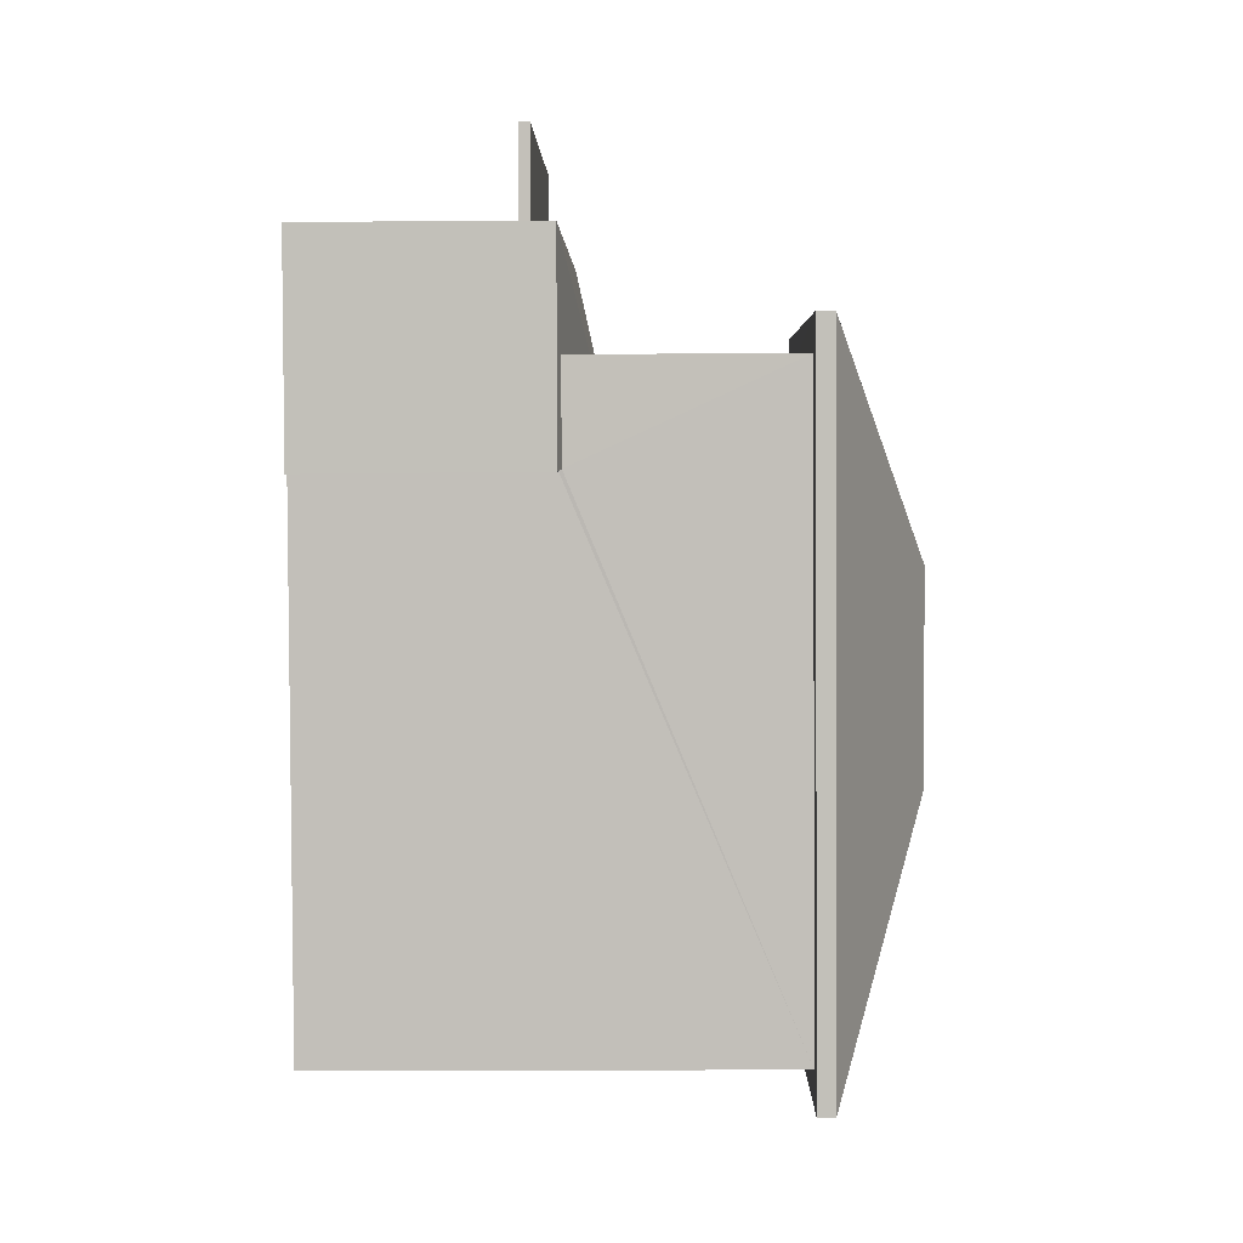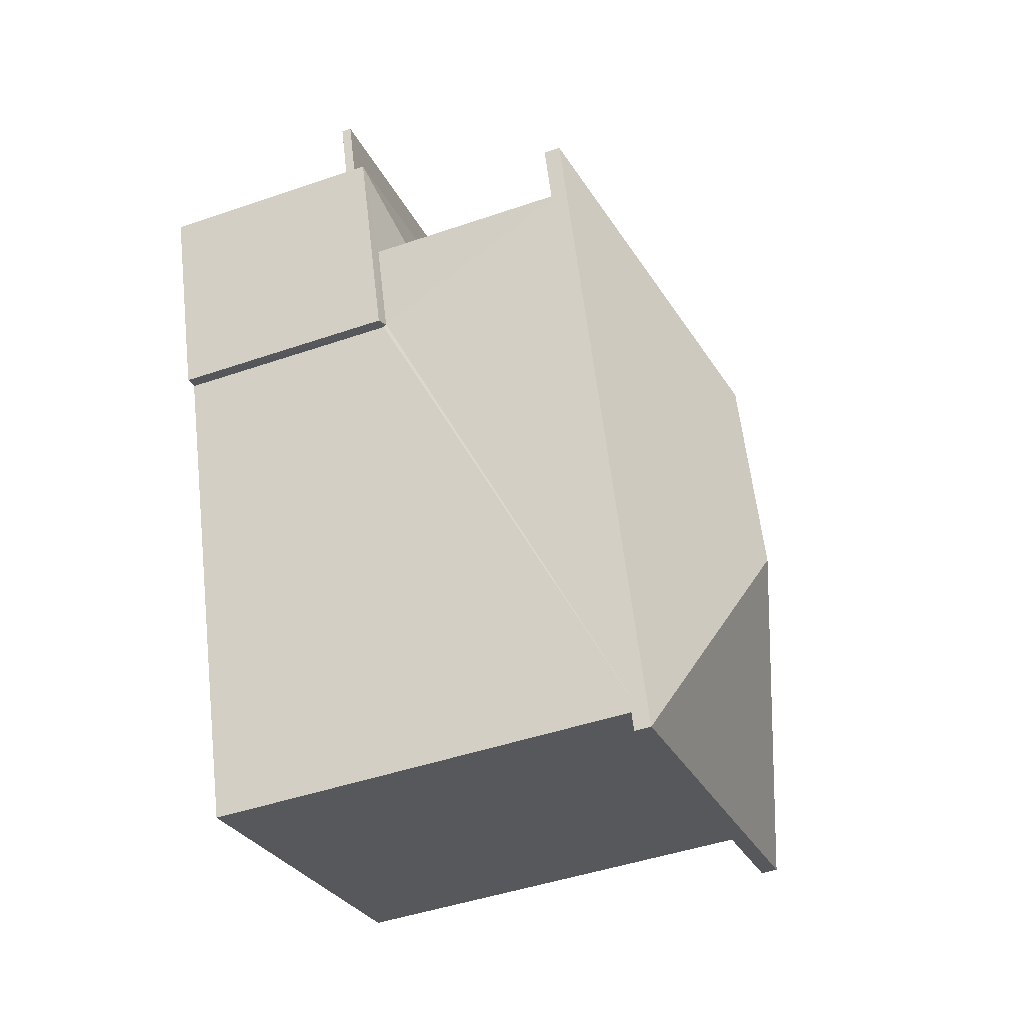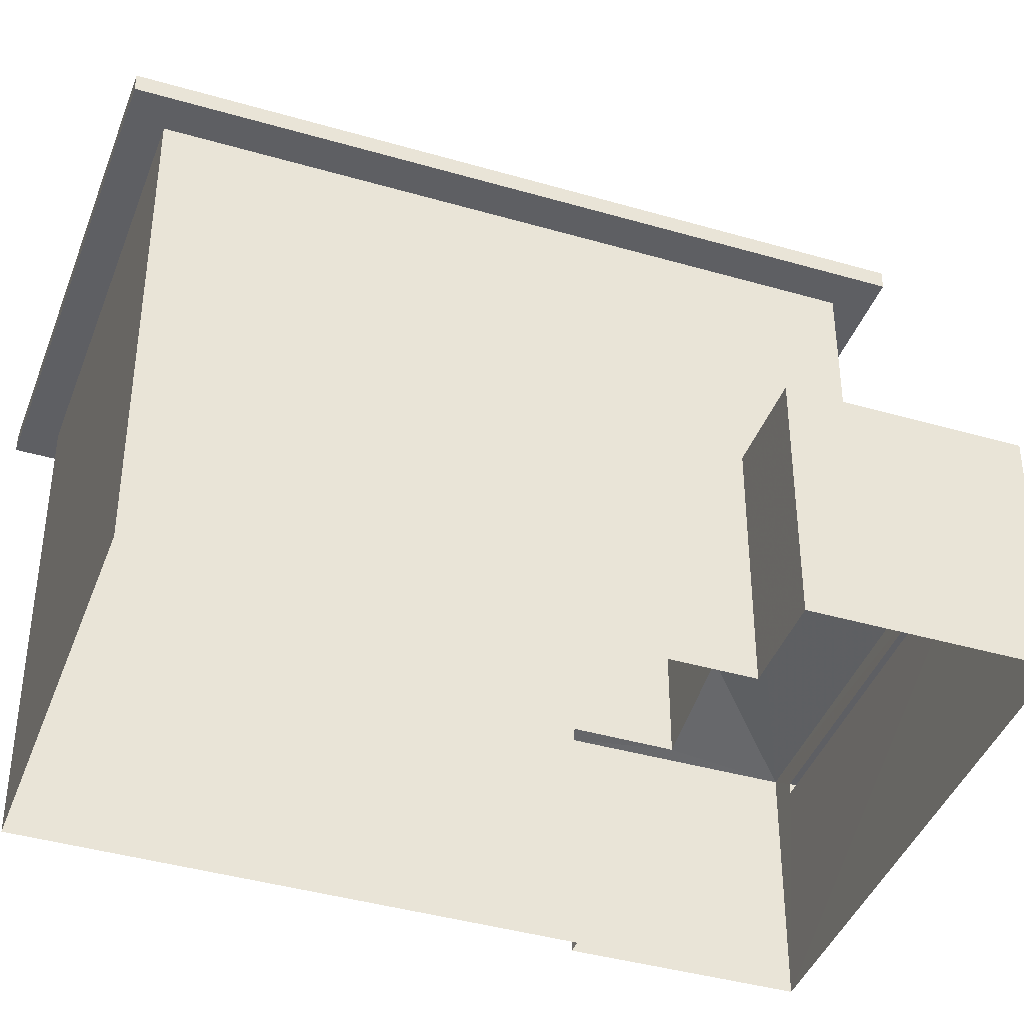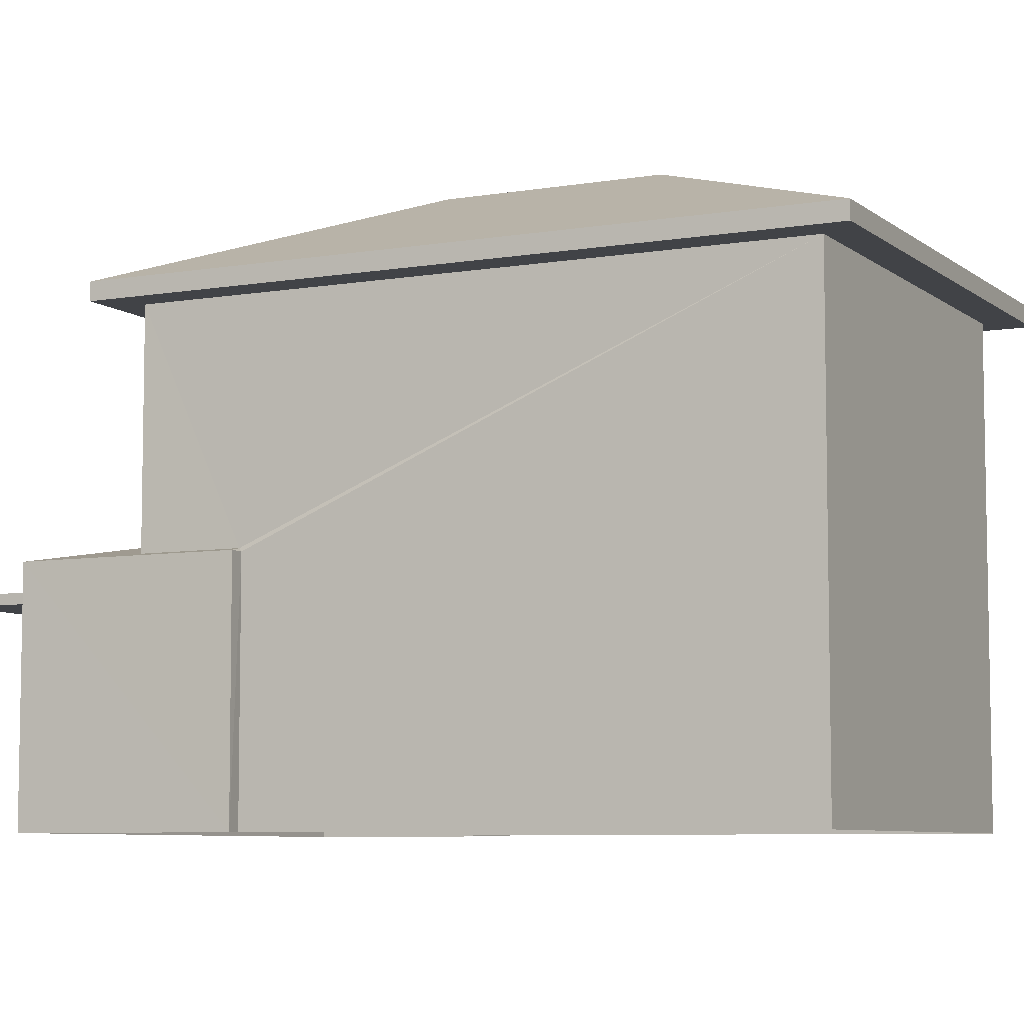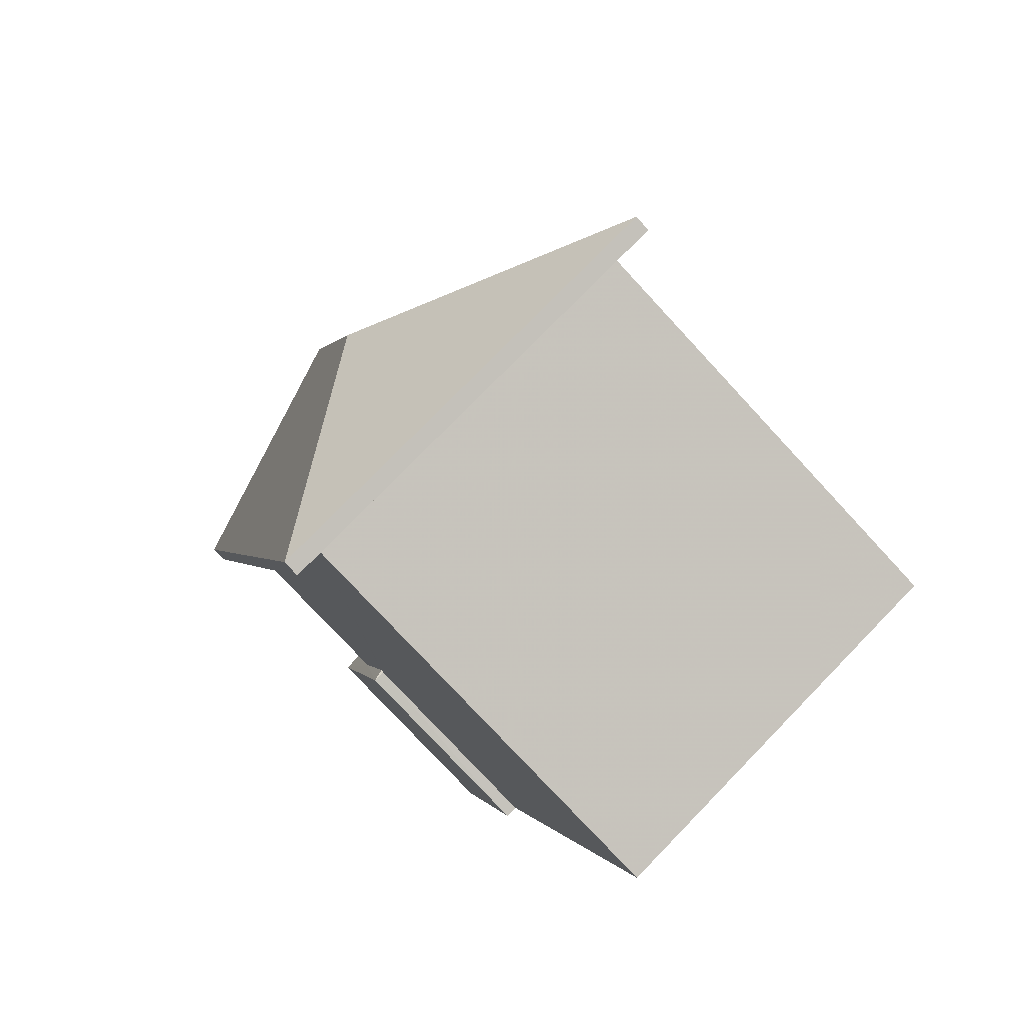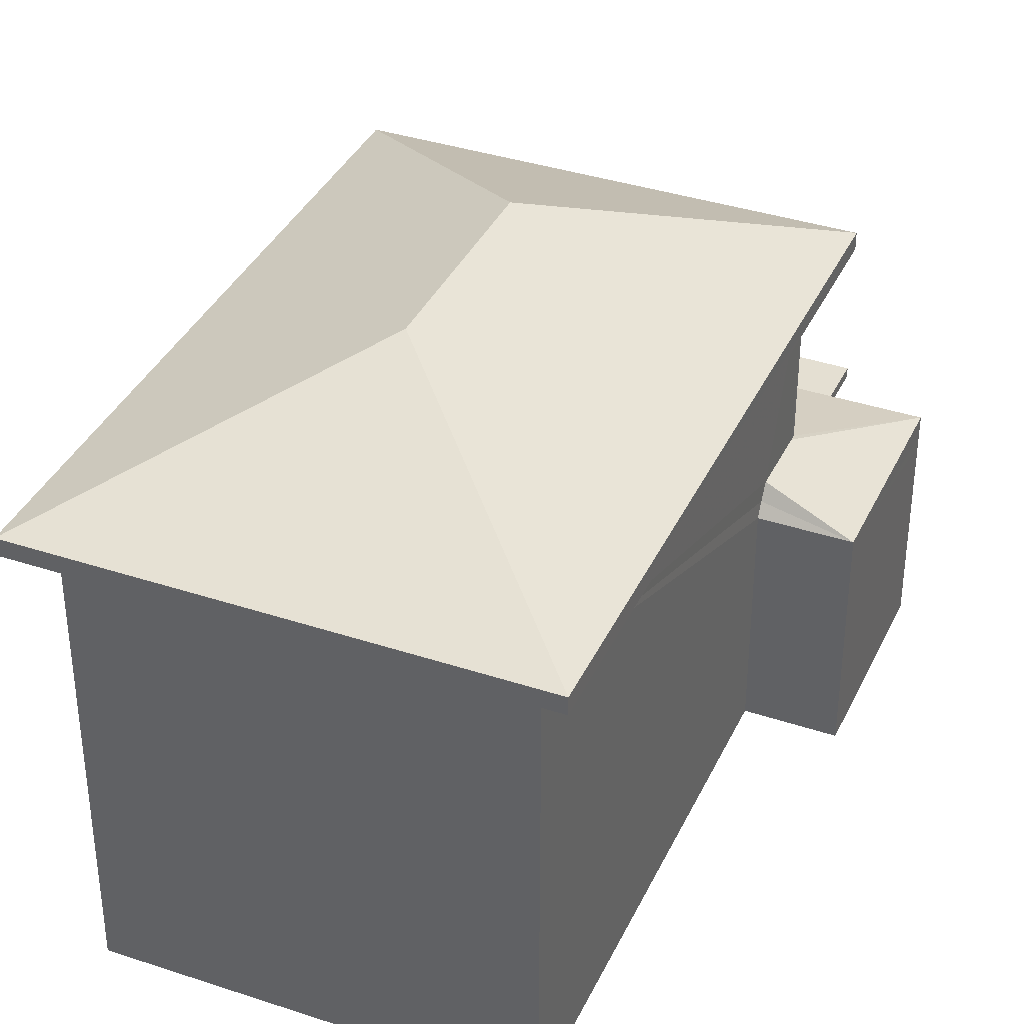
<metadata>
{"format":"obj","ext":"obj","renderer":"f3d","projection":"perspective","resolution":1024,"background":"white","views":[{"elev":-15.0,"azim":-89.1,"up":"+Y"},{"elev":-46.0,"azim":-68.5,"up":"+Y"},{"elev":-40.9,"azim":88.6,"up":"+Z"},{"elev":-7.0,"azim":-45.3,"up":"+Z"},{"elev":-77.4,"azim":42.8,"up":"+Y"},{"elev":37.2,"azim":41.2,"up":"+Z"}]}
</metadata>
<code>
v -8.89e+04 -1.005e+05 2.446
v -8.89e+04 -1.006e+05 2.446
v -8.89e+04 -1.005e+05 2.444
v -8.89e+04 -1.005e+05 2.444
v -8.89e+04 -1.005e+05 2.444
v -8.891e+04 -1.005e+05 2.445
v -8.891e+04 -1.005e+05 2.445
v -8.891e+04 -1.005e+05 2.444
v -8.89e+04 -1.005e+05 9.098
v -8.891e+04 -1.005e+05 9.098
v -8.89e+04 -1.005e+05 9.098
v -8.89e+04 -1.005e+05 9.1
v -8.891e+04 -1.006e+05 9.1
v -8.89e+04 -1.006e+05 9.1
v -8.89e+04 -1.005e+05 9.1
v -8.891e+04 -1.005e+05 9.099
v -8.89e+04 -1.005e+05 5.388
v -8.891e+04 -1.005e+05 5.388
v -8.89e+04 -1.005e+05 5.387
v -8.891e+04 -1.005e+05 5.388
v -8.891e+04 -1.006e+05 9.35
v -8.89e+04 -1.005e+05 10.79
v -8.891e+04 -1.005e+05 9.348
v -8.89e+04 -1.005e+05 9.348
v -8.89e+04 -1.005e+05 10.79
v -8.89e+04 -1.005e+05 9.35
v -8.89e+04 -1.005e+05 6.258
v -8.89e+04 -1.005e+05 5.877
v -8.891e+04 -1.005e+05 5.878
v -8.89e+04 -1.005e+05 6.255
v -8.89e+04 -1.005e+05 6.289
v -8.891e+04 -1.005e+05 5.879
v -8.891e+04 -1.005e+05 5.921
v -8.891e+04 -1.005e+05 6.263
v -8.891e+04 -1.005e+05 5.922
v -8.89e+04 -1.005e+05 6.288
v -8.89e+04 -1.005e+05 6.061
v -8.89e+04 -1.005e+05 5.878
v -8.891e+04 -1.005e+05 5.879
v -8.89e+04 -1.005e+05 5.878
v -8.89e+04 -1.005e+05 5.538
v -8.89e+04 -1.005e+05 5.537
v -8.891e+04 -1.005e+05 5.538
v -8.891e+04 -1.005e+05 5.538
v -8.89e+04 -1.005e+05 5.537
v -8.89e+04 -1.005e+05 5.387
f 1 2 3
f 4 3 5
f 6 7 8
f 2 6 3
f 5 3 8
f 3 6 8
f 9 10 11
f 12 13 14
f 15 12 14
f 14 13 10
f 16 10 9
f 14 10 16
f 17 18 19
f 17 20 18
f 12 15 9
f 11 12 9
f 21 22 23
f 24 25 26
f 27 28 29
f 30 31 28
f 27 30 28
f 22 24 23
f 32 33 29
f 29 33 34
f 35 33 32
f 22 25 24
f 25 21 26
f 36 37 38
f 38 31 36
f 38 28 31
f 39 35 32
f 37 40 38
f 41 42 43
f 44 41 43
f 25 22 21
f 34 27 29
f 26 13 12
f 26 21 13
f 40 4 38
f 40 3 4
f 15 2 1
f 15 14 2
f 17 45 46
f 17 41 45
f 44 43 18
f 20 44 18
f 30 27 9
f 9 27 16
f 34 33 16
f 27 34 16
f 17 19 42
f 41 17 42
f 29 28 41
f 29 20 8
f 17 5 8
f 46 5 17
f 28 45 41
f 20 17 8
f 29 44 20
f 29 41 44
f 35 16 33
f 35 14 16
f 14 39 2
f 2 39 6
f 35 39 14
f 18 42 19
f 18 43 42
f 3 40 1
f 30 9 31
f 1 40 15
f 36 9 15
f 40 37 15
f 31 9 36
f 37 36 15
f 7 32 29
f 8 7 29
f 24 11 10
f 23 24 10
f 5 46 4
f 4 46 38
f 45 28 38
f 46 45 38
f 39 32 7
f 6 39 7
f 23 10 13
f 21 23 13
f 26 12 11
f 24 26 11

</code>
